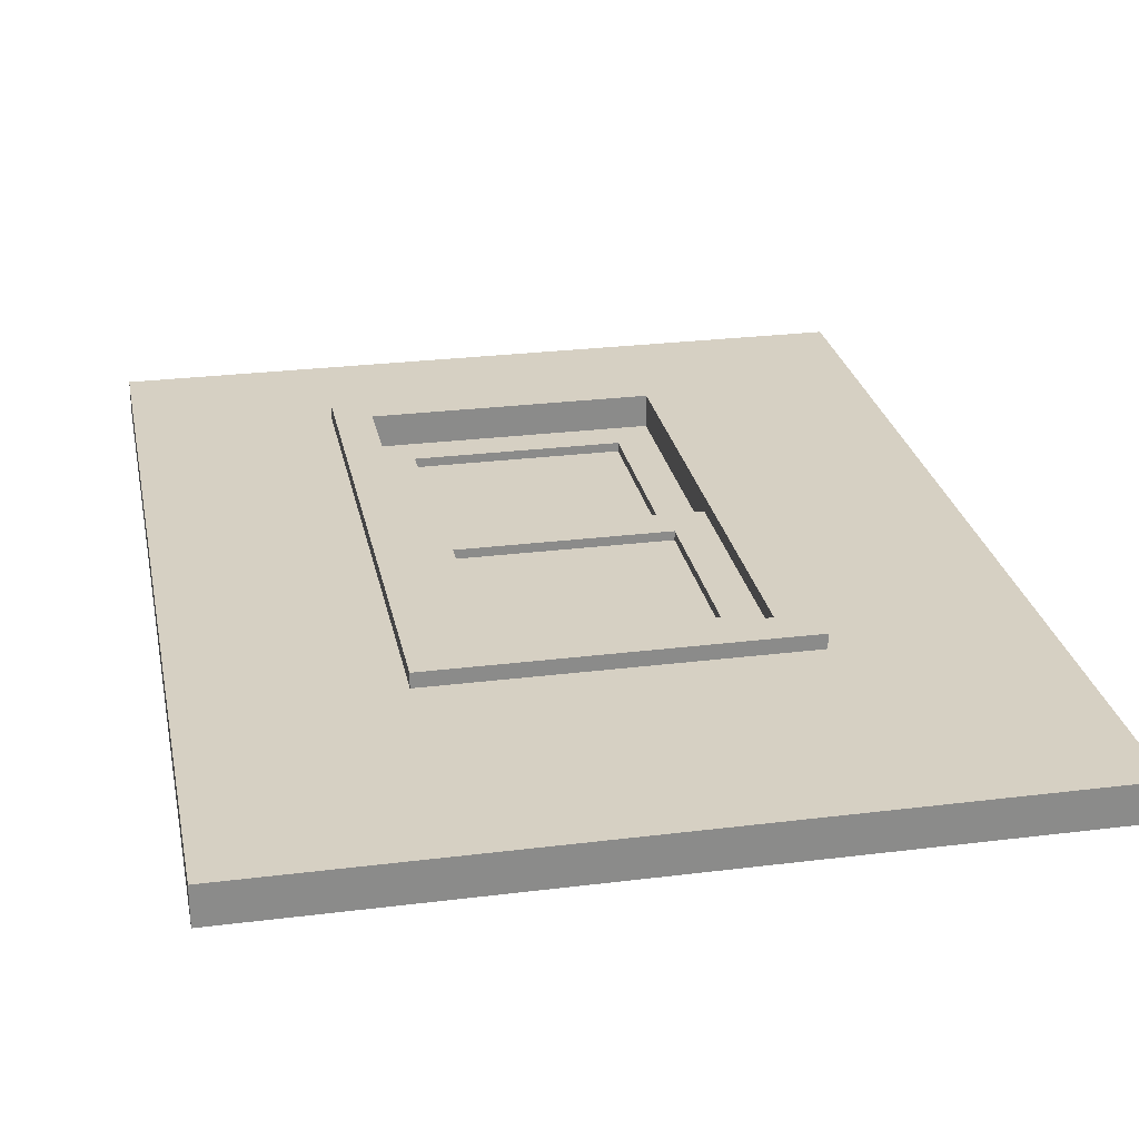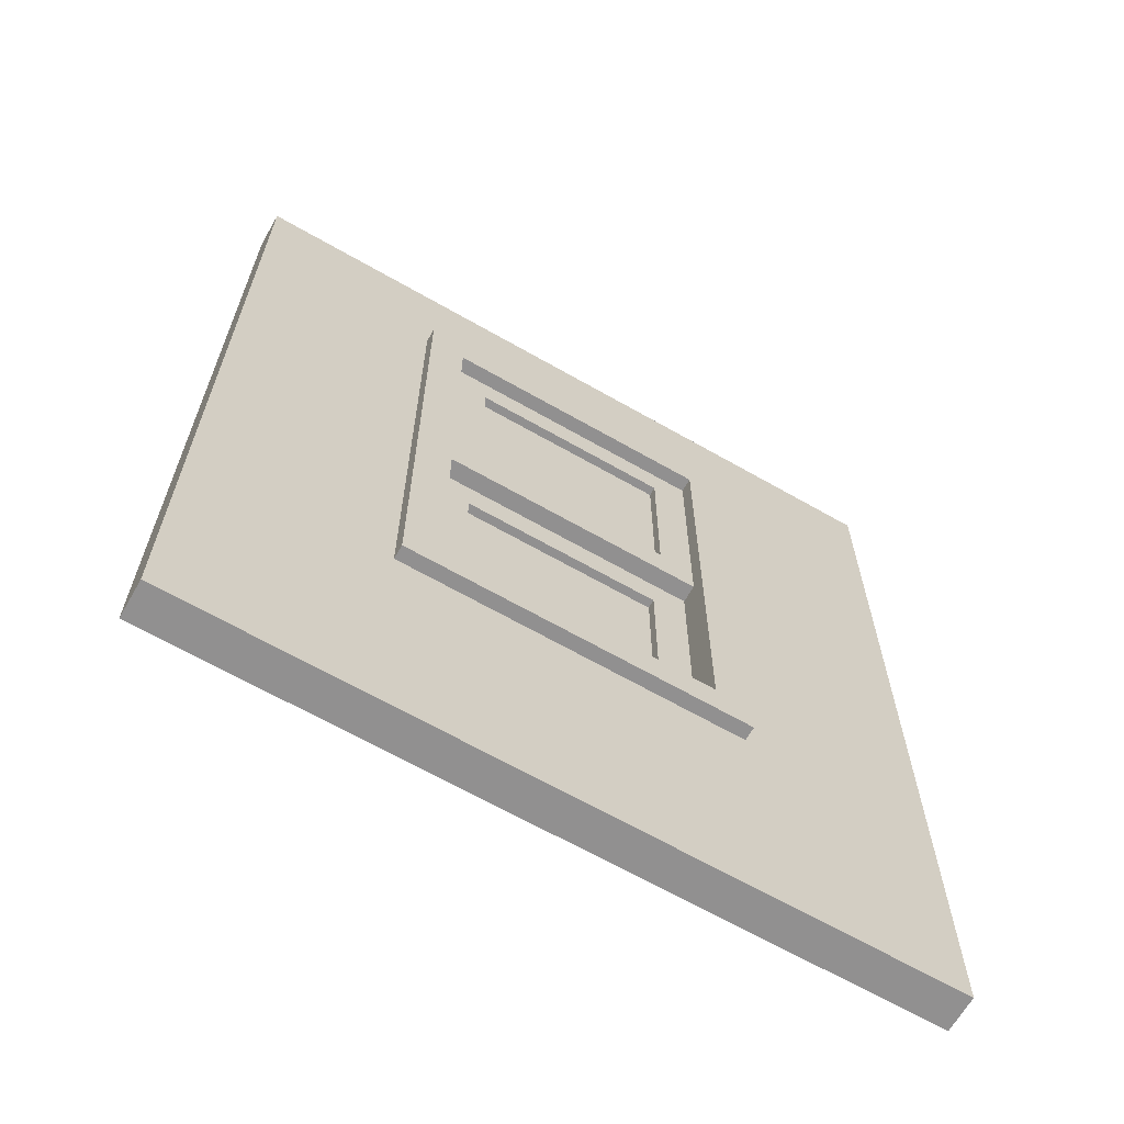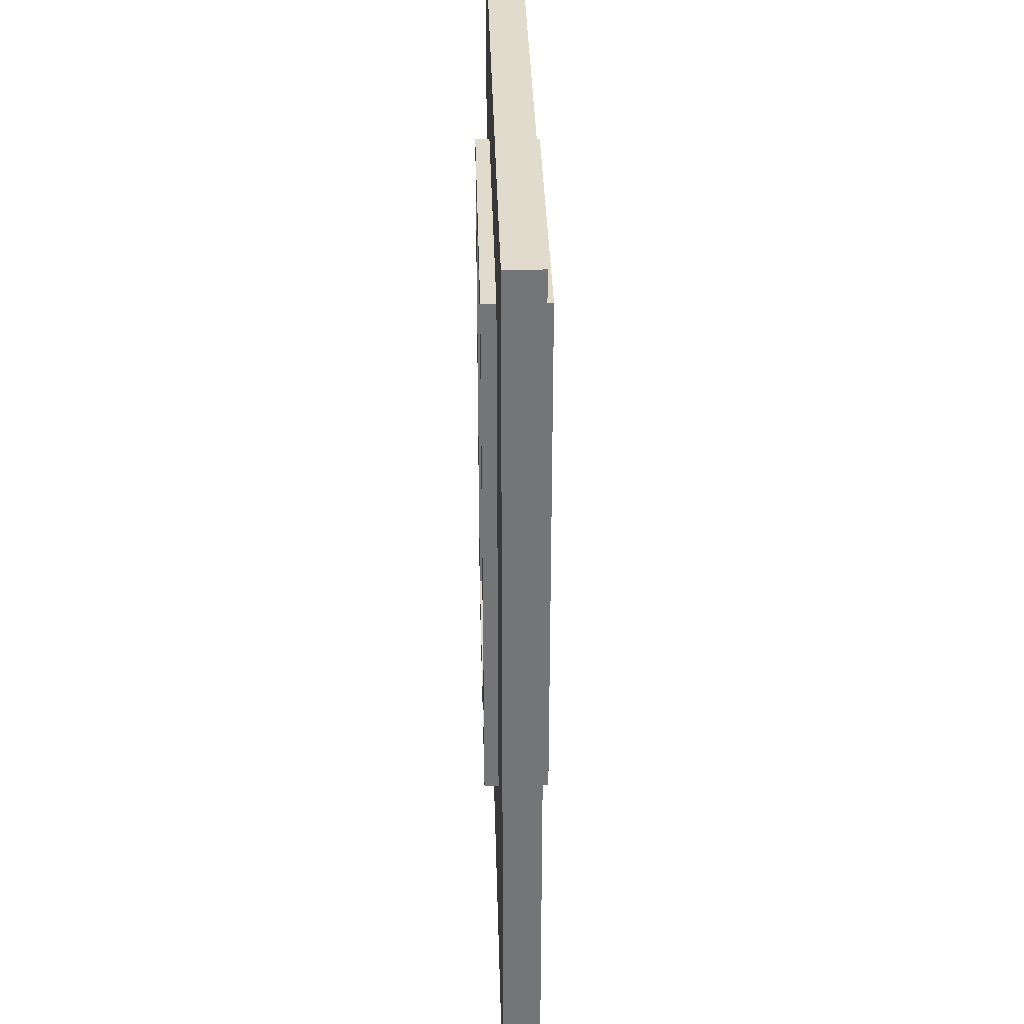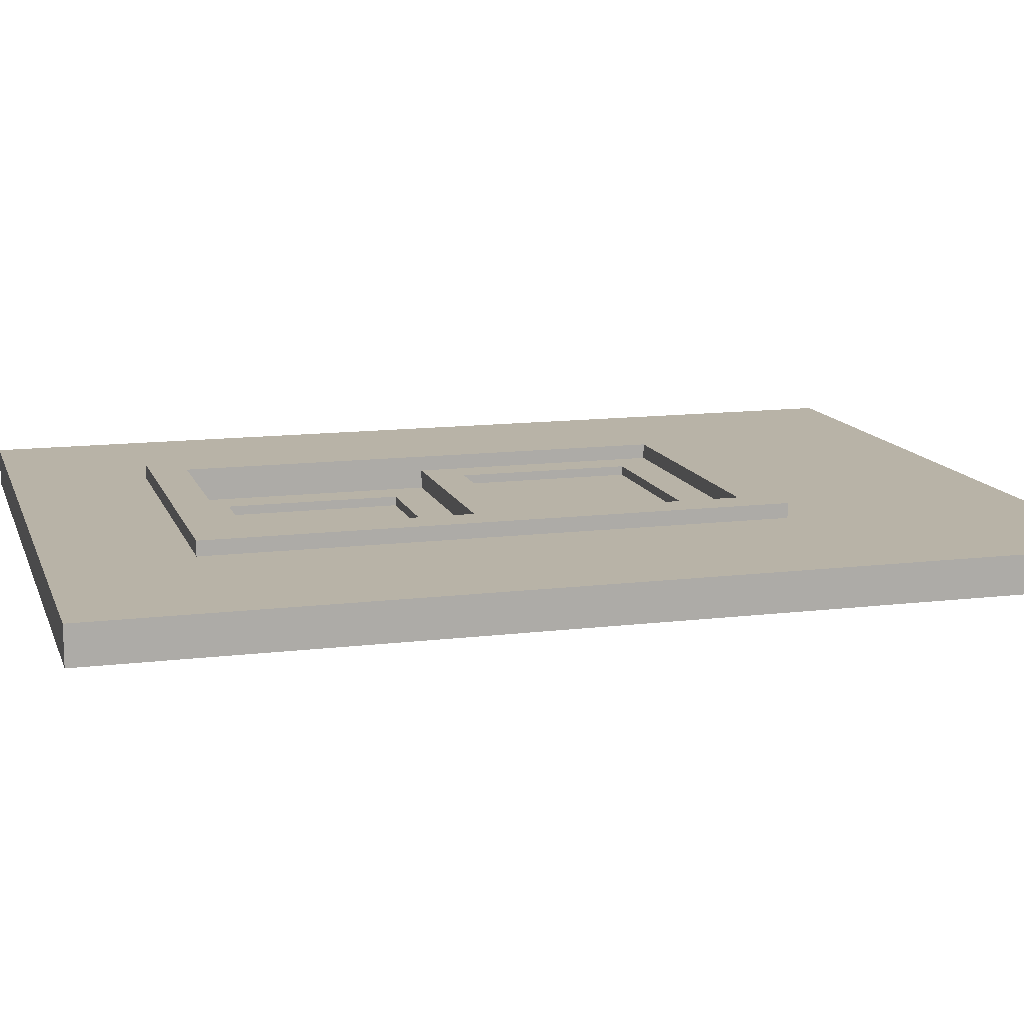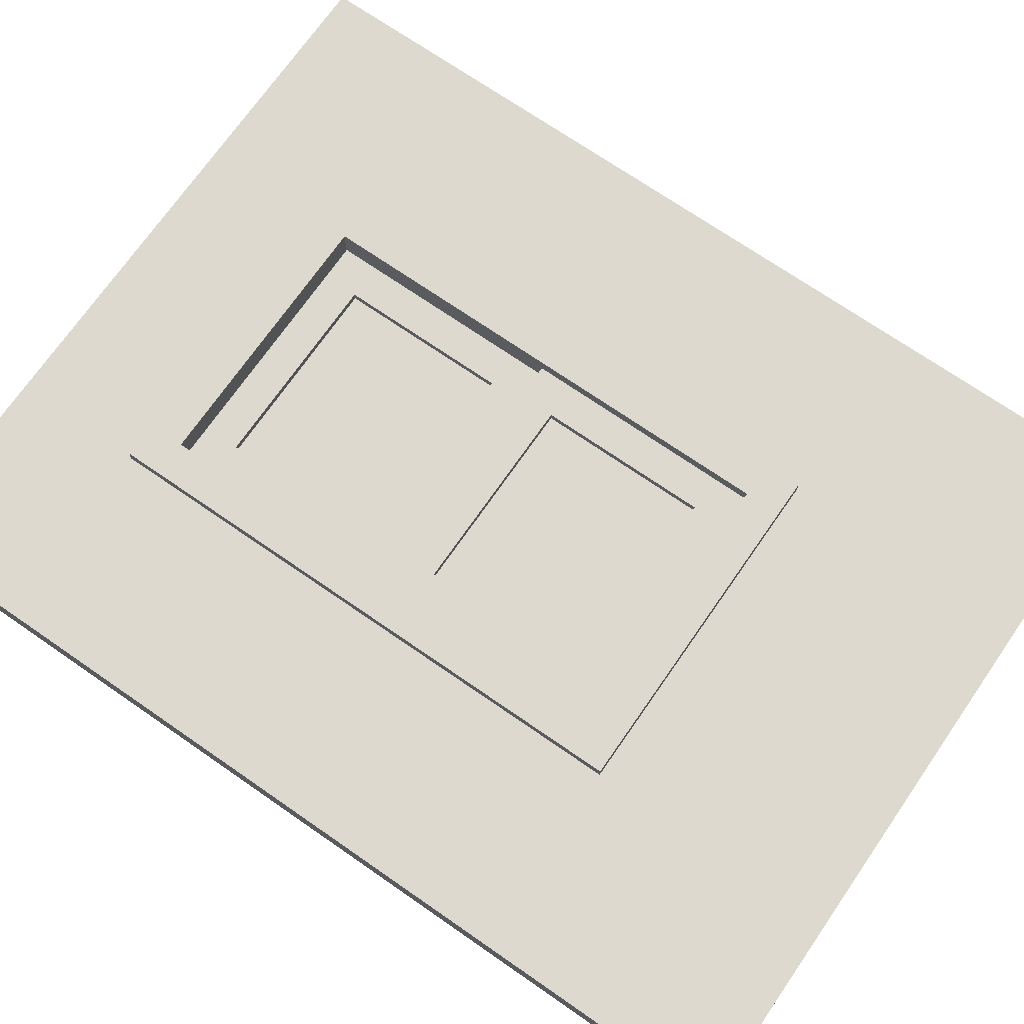
<metadata>
{"format":"obj","ext":"obj","renderer":"f3d","projection":"perspective","resolution":1024,"background":"white","views":[{"elev":26.5,"azim":-11.1,"up":"+Z"},{"elev":-65.8,"azim":150.1,"up":"+Y"},{"elev":33.8,"azim":-91.5,"up":"+Y"},{"elev":12.7,"azim":-105.9,"up":"+Z"},{"elev":71.4,"azim":-55.3,"up":"+Z"}]}
</metadata>
<code>
g wallWindowSlide
v -0.263 1.107 0.05
v -0.263 1.107 0.06955
v -0.737 1.107 0.05
v -0.737 1.107 0.06955
v -0.263 0.343 0.06955
v -0.263 0.343 0.05
v -0.737 0.343 0.06955
v -0.737 0.343 0.05
v -0.3127 0.3927 0.06955
v -0.3127 1.057 0.06955
v -0.6873 1.057 0.06955
v -0.6873 0.3927 0.06955
v -0.263 0.343 -0.01955
v -0.6873 0.3927 -0.01955
v -0.737 0.343 -0.01955
v -0.737 1.107 -0.01955
v -0.6873 1.057 -0.01955
v -0.3127 1.057 -0.01955
v -0.3127 0.3927 -0.01955
v -0.263 1.107 -0.01955
v -0.263 1.107 0
v -0.737 1.107 0
v -0.263 0.343 0
v -0.737 0.343 0
v 0 0 0.05
v 0 0 0
v -1 0 0.05
v -1 0 0
v 0 1.29 0
v 0 1.29 0.05
v -1 1.29 0
v -1 1.29 0.05
f 2 1 3
f 3 4 2
f 6 5 7
f 7 8 6
f 3 8 7
f 7 4 3
f 9 7 5
f 5 2 9
f 2 10 9
f 2 11 10
f 7 9 12
f 12 4 7
f 12 11 4
f 11 2 4
f 6 1 2
f 2 5 6
f 14 13 15
f 15 16 14
f 16 17 14
f 16 18 17
f 13 14 19
f 19 20 13
f 19 18 20
f 18 16 20
f 21 20 16
f 16 22 21
f 13 20 21
f 21 23 13
f 13 23 24
f 24 15 13
f 16 15 24
f 24 22 16
f 26 25 27
f 27 28 26
f 30 29 31
f 31 32 30
f 14 17 11
f 11 12 14
f 18 10 11
f 11 17 18
f 9 19 14
f 14 12 9
f 18 19 9
f 9 10 18
f 6 27 25
f 25 30 6
f 30 1 6
f 30 3 1
f 27 6 8
f 8 32 27
f 8 3 32
f 3 30 32
f 24 26 28
f 28 31 24
f 31 22 24
f 31 21 22
f 23 29 26
f 26 24 23
f 23 21 29
f 21 31 29
f 26 29 30
f 30 25 26
f 31 28 27
f 27 32 31
g wallWindowSlide
f 2 1 3
f 3 4 2
f 6 5 7
f 7 8 6
f 3 8 7
f 7 4 3
f 9 7 5
f 5 2 9
f 2 10 9
f 2 11 10
f 7 9 12
f 12 4 7
f 12 11 4
f 11 2 4
f 6 1 2
f 2 5 6
f 14 13 15
f 15 16 14
f 16 17 14
f 16 18 17
f 13 14 19
f 19 20 13
f 19 18 20
f 18 16 20
f 21 20 16
f 16 22 21
f 13 20 21
f 21 23 13
f 13 23 24
f 24 15 13
f 16 15 24
f 24 22 16
f 26 25 27
f 27 28 26
f 30 29 31
f 31 32 30
f 14 17 11
f 11 12 14
f 18 10 11
f 11 17 18
f 9 19 14
f 14 12 9
f 18 19 9
f 9 10 18
f 6 27 25
f 25 30 6
f 30 1 6
f 30 3 1
f 27 6 8
f 8 32 27
f 8 3 32
f 3 30 32
f 24 26 28
f 28 31 24
f 31 22 24
f 31 21 22
f 23 29 26
f 26 24 23
f 23 21 29
f 21 31 29
f 26 29 30
f 30 25 26
f 31 28 27
f 27 32 31
g windowBottom
v -0.6381 0.4419 0.03728
v -0.3619 0.4419 0.03728
v -0.6381 0.6755 0.03728
v -0.3619 0.6755 0.03728
v -0.6381 0.6755 0.025
v -0.6381 0.4419 0.025
v -0.6381 0.6755 0.04955
v -0.6381 0.4419 0.04955
v -0.3619 0.6755 0.025
v -0.3619 0.6755 0.04955
v -0.3619 0.4419 0.025
v -0.3619 0.4419 0.04955
v -0.6873 0.3927 0.025
v -0.6873 0.7248 0.025
v -0.6873 0.3927 0.04955
v -0.6873 0.7248 0.04955
v -0.3127 0.7248 0.025
v -0.3127 0.7248 0.04955
v -0.3127 0.3927 0.04955
v -0.3127 0.3927 0.025
f 34 33 35
f 35 36 34
f 34 35 33
f 35 34 36
f 38 37 35
f 35 33 38
f 33 35 39
f 39 40 33
f 41 36 35
f 35 37 41
f 39 35 36
f 36 42 39
f 41 43 34
f 34 36 41
f 36 34 44
f 44 42 36
f 34 43 38
f 38 33 34
f 44 34 33
f 33 40 44
f 46 45 47
f 47 48 46
f 50 49 46
f 46 48 50
f 44 47 51
f 51 50 44
f 50 42 44
f 50 39 42
f 47 44 40
f 40 48 47
f 40 39 48
f 39 50 48
f 38 52 45
f 45 46 38
f 46 37 38
f 46 41 37
f 52 38 43
f 43 49 52
f 43 41 49
f 41 46 49
f 52 51 47
f 47 45 52
f 52 49 50
f 50 51 52
g windowTop
v -0.6381 0.774 0.01273
v -0.3619 0.774 0.01273
v -0.6381 1.008 0.01273
v -0.3619 1.008 0.01273
v -0.6381 1.008 0.00045
v -0.6381 0.774 0.00045
v -0.6381 1.008 0.025
v -0.6381 0.774 0.025
v -0.3619 1.008 0.00045
v -0.3619 1.008 0.025
v -0.3619 0.774 0.00045
v -0.3619 0.774 0.025
v -0.6873 0.7248 0.00045
v -0.6873 1.057 0.00045
v -0.6873 1.057 0.025
v -0.3127 1.057 0.00045
v -0.3127 1.057 0.025
v -0.3127 0.7248 0.00045
f 54 53 55
f 55 56 54
f 54 55 53
f 55 54 56
f 58 57 55
f 55 53 58
f 53 55 59
f 59 60 53
f 61 56 55
f 55 57 61
f 59 55 56
f 56 62 59
f 61 63 54
f 54 56 61
f 56 54 64
f 64 62 56
f 54 63 58
f 58 53 54
f 64 54 53
f 53 60 64
f 66 65 46
f 46 67 66
f 69 68 66
f 66 67 69
f 64 46 49
f 49 69 64
f 69 62 64
f 69 59 62
f 46 64 60
f 60 67 46
f 60 59 67
f 59 69 67
f 58 70 65
f 65 66 58
f 66 57 58
f 66 61 57
f 70 58 63
f 63 68 70
f 63 61 68
f 61 66 68
f 70 49 46
f 46 65 70
f 70 68 69
f 69 49 70

</code>
